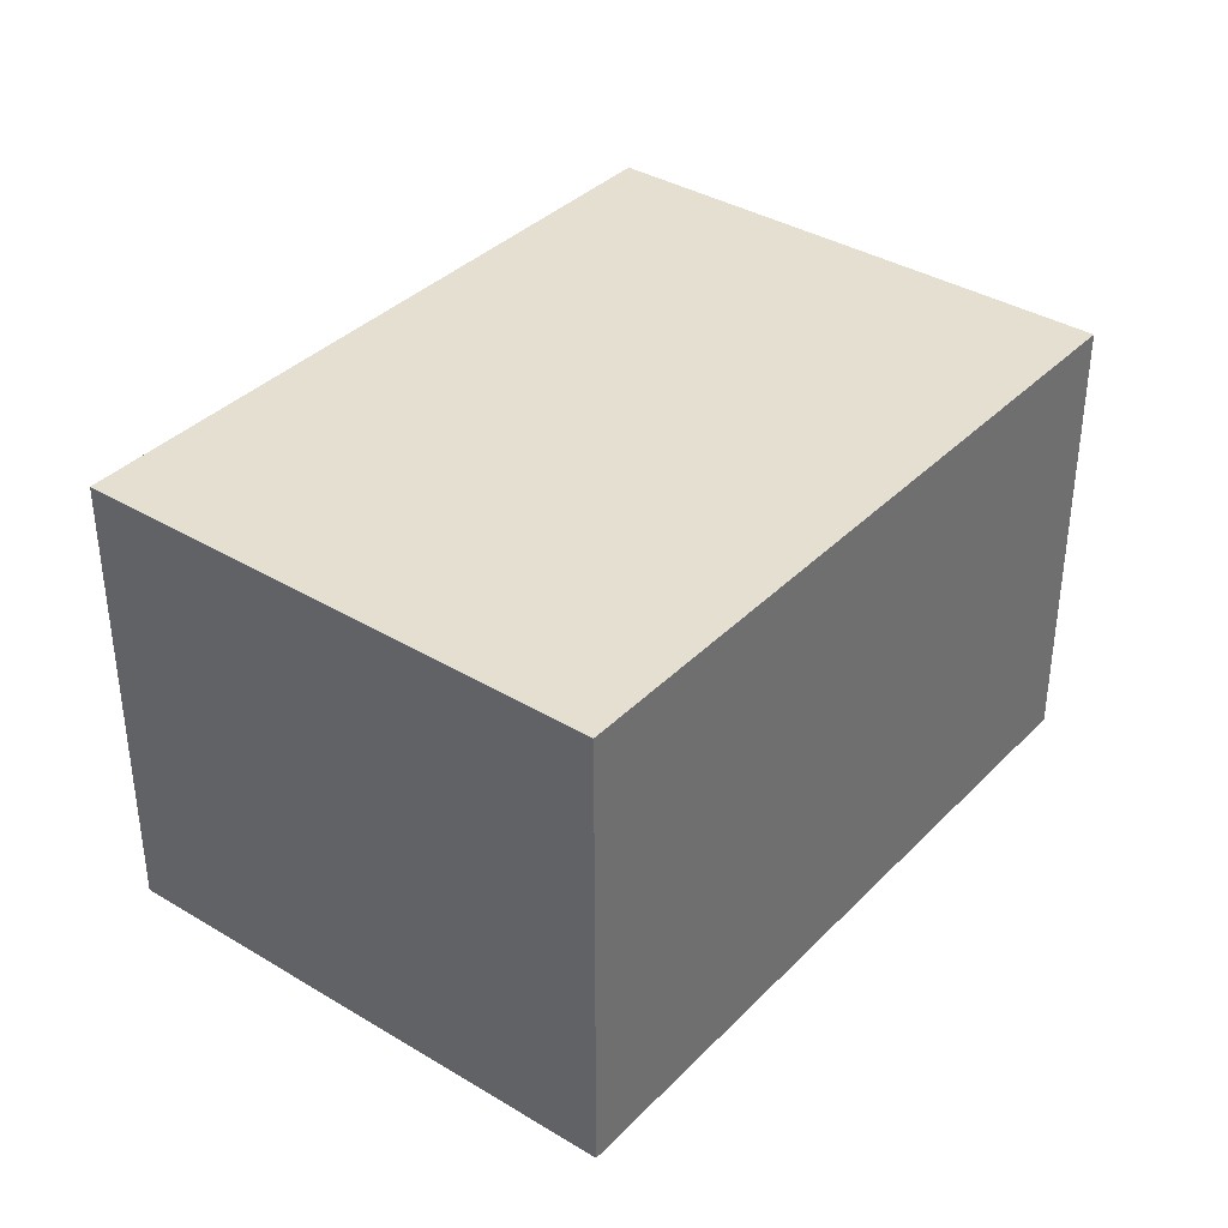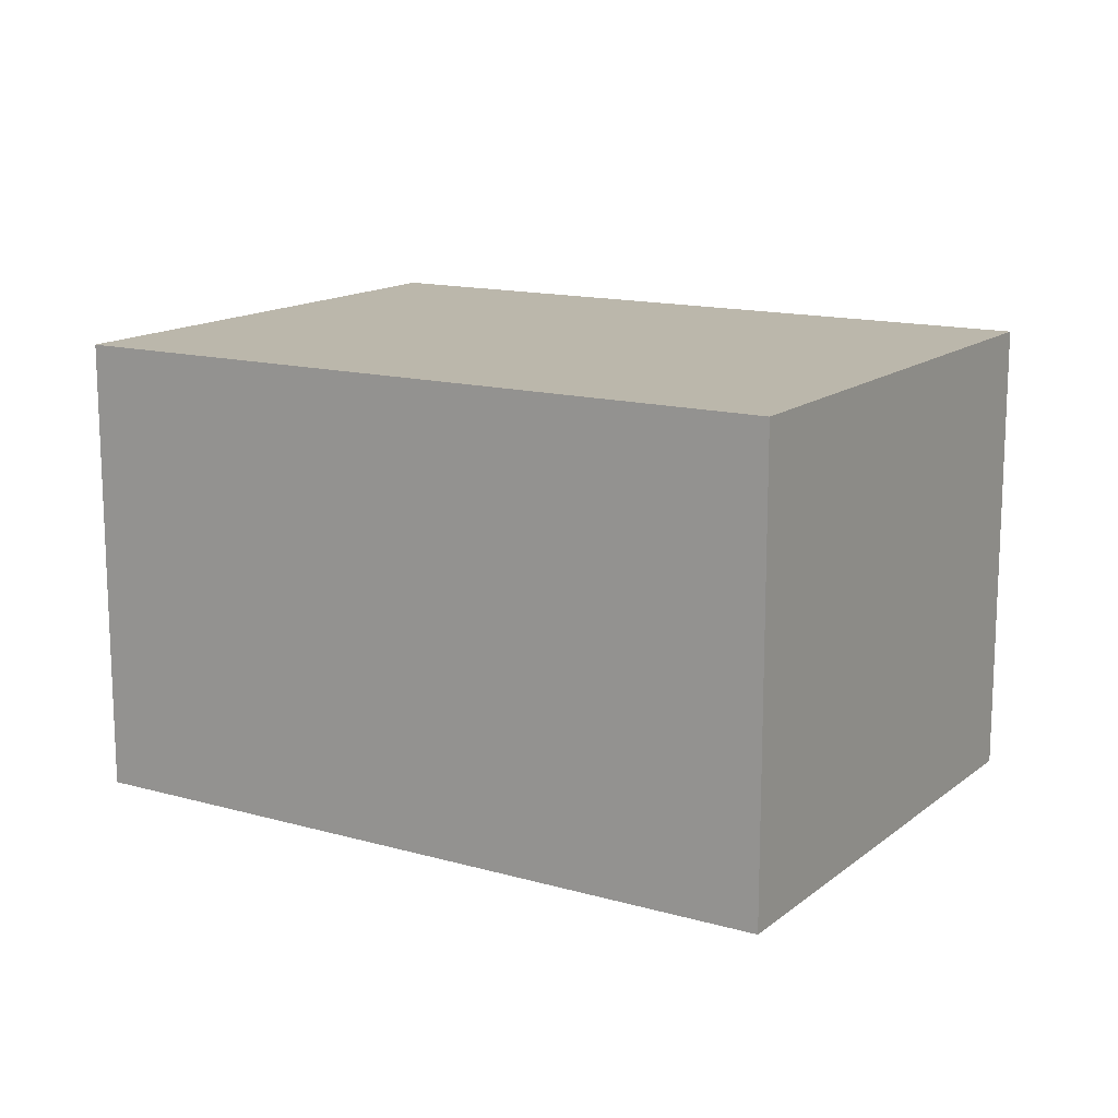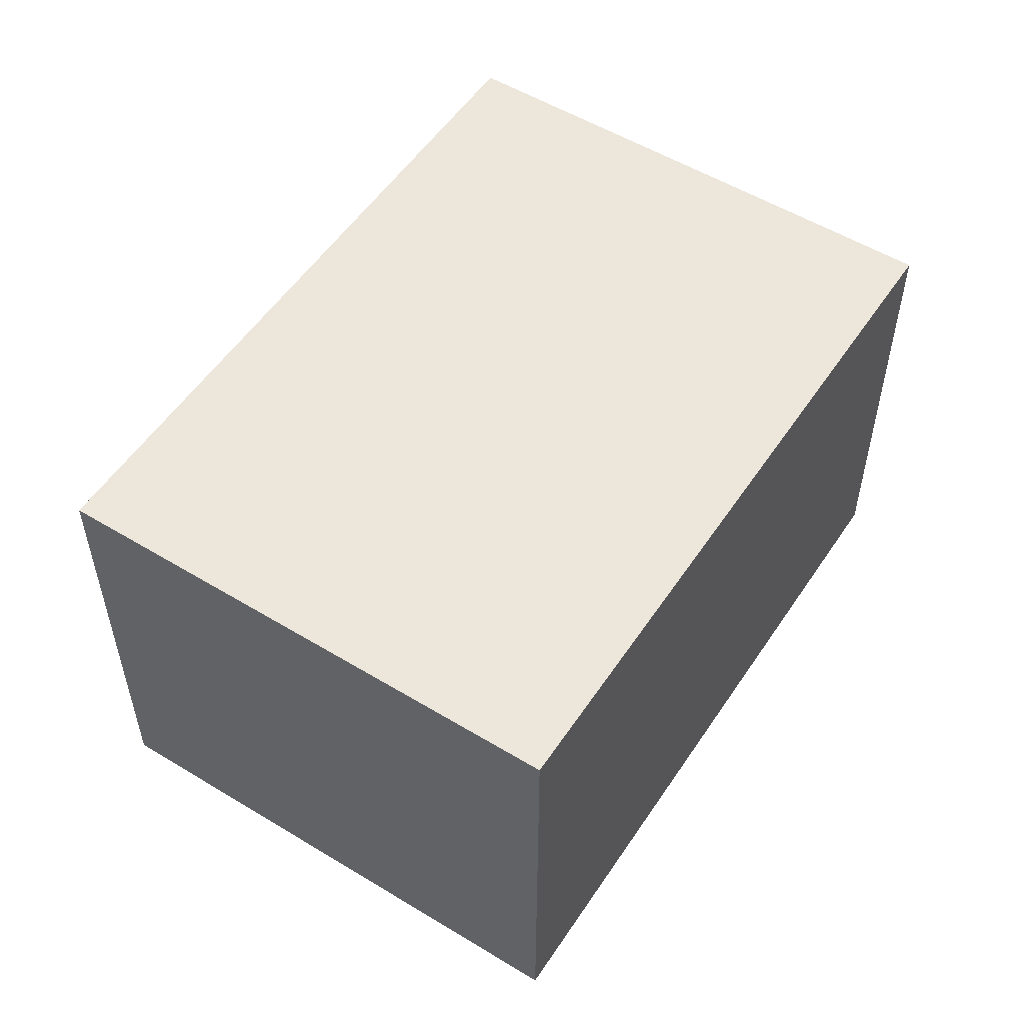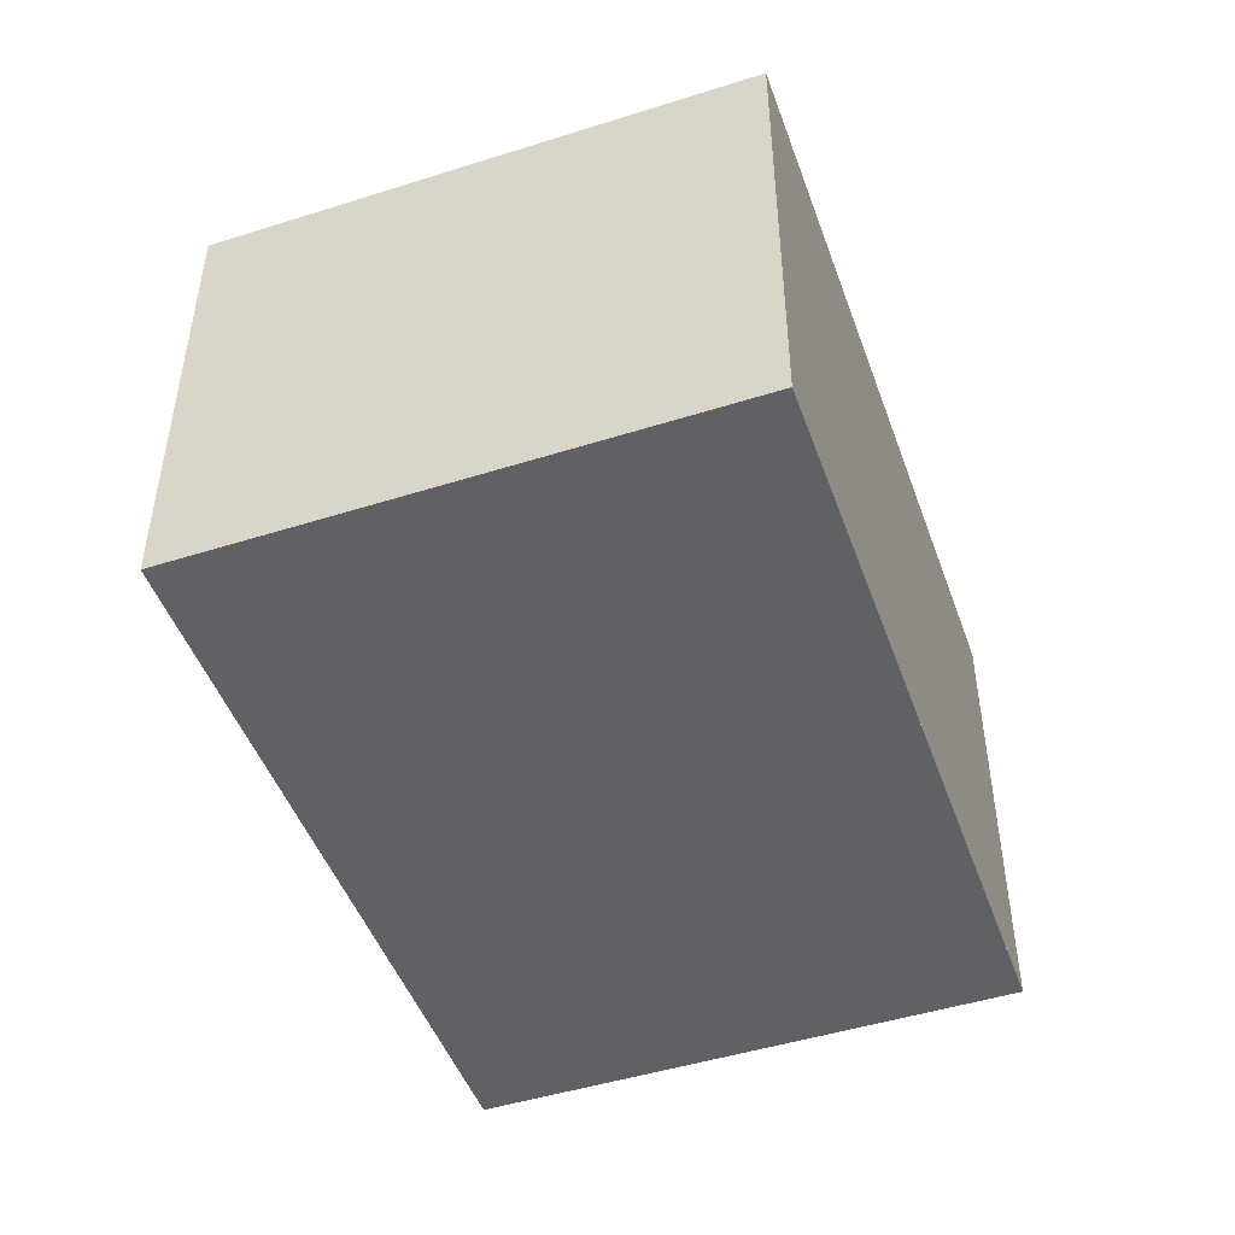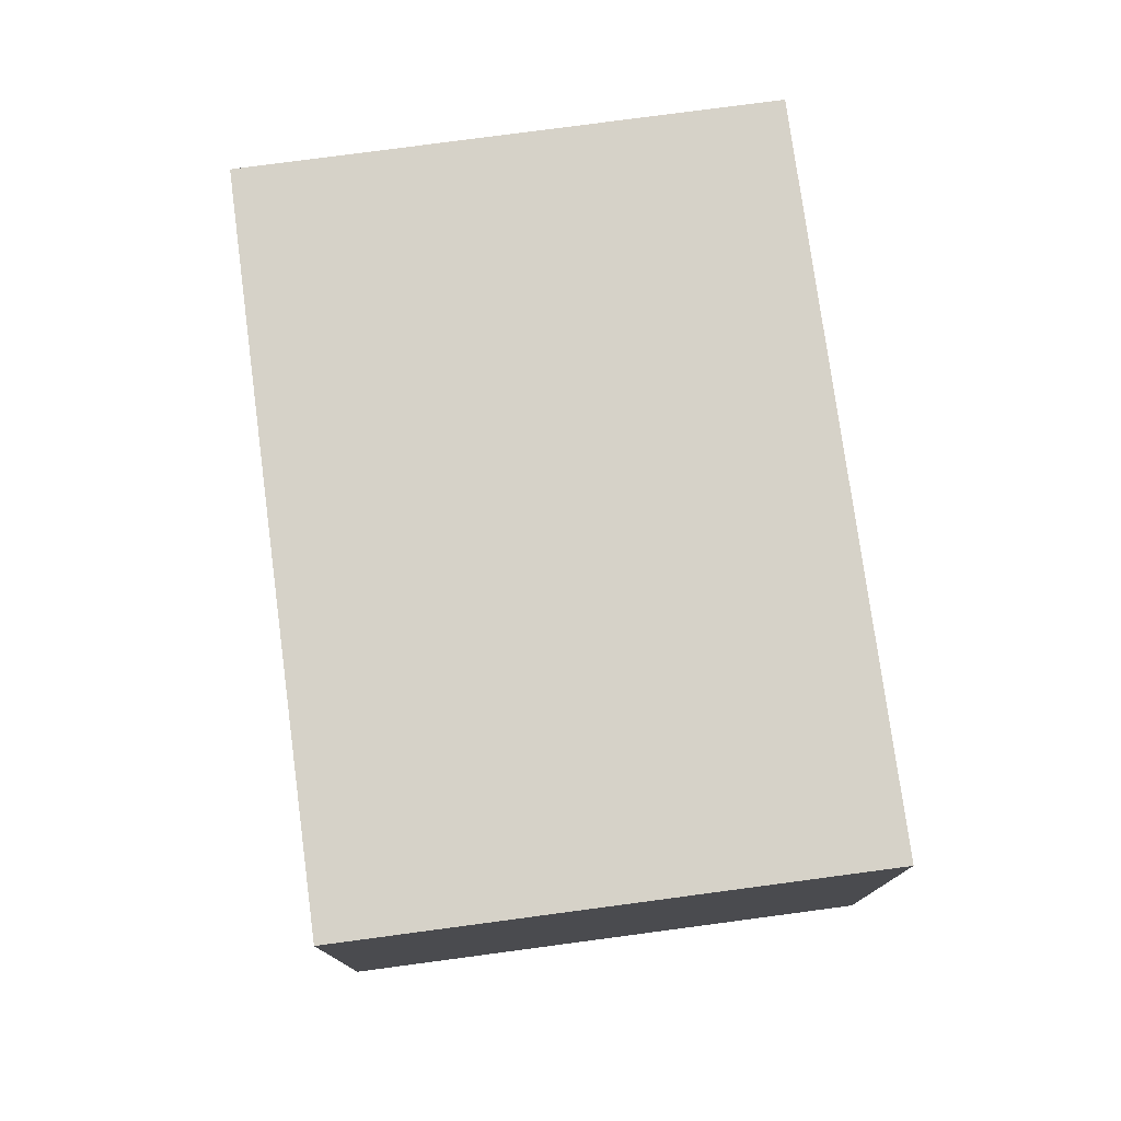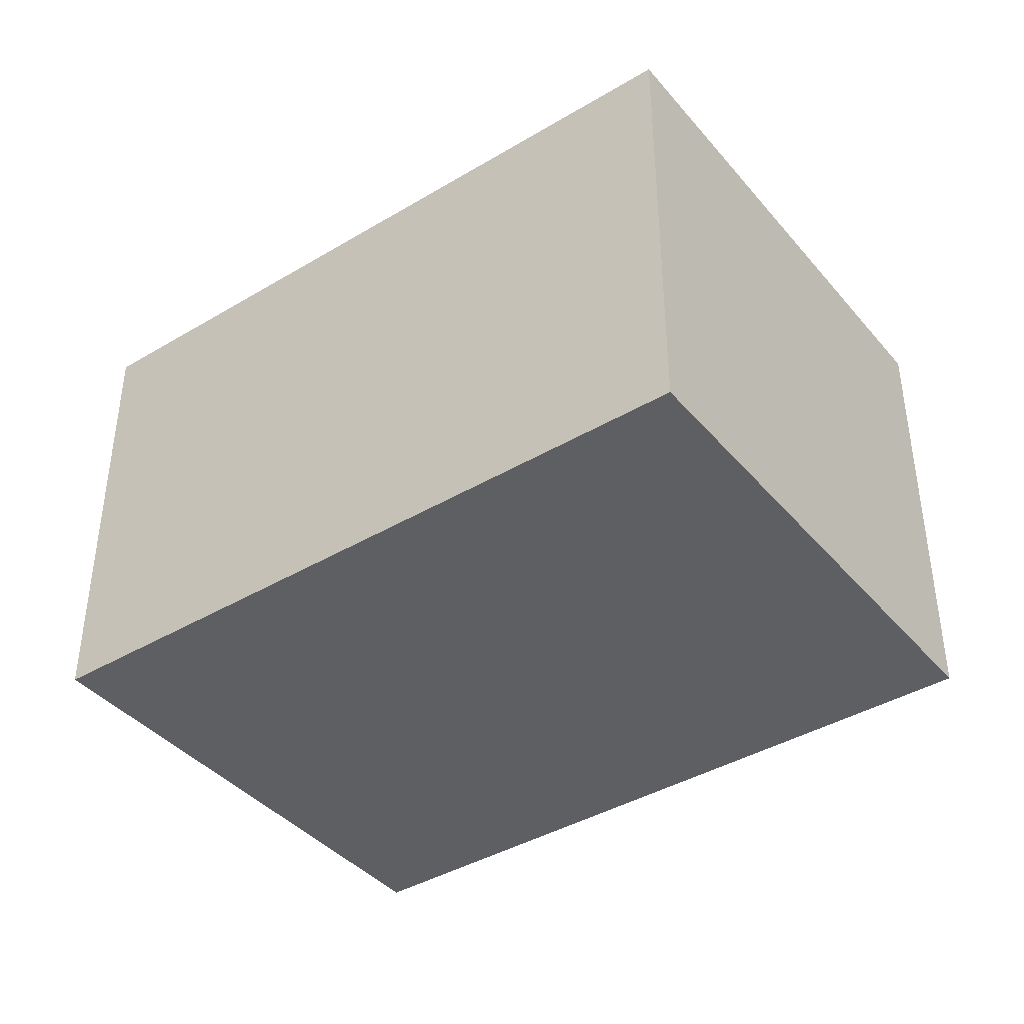
<metadata>
{"format":"obj","ext":"obj","renderer":"f3d","projection":"perspective","resolution":1024,"background":"white","views":[{"elev":36.9,"azim":146.4,"up":"+Z"},{"elev":14.4,"azim":50.4,"up":"+Z"},{"elev":53.8,"azim":141.4,"up":"+Z"},{"elev":-47.9,"azim":-52.0,"up":"+Z"},{"elev":77.2,"azim":-79.1,"up":"+Z"},{"elev":-40.4,"azim":54.7,"up":"+Z"}]}
</metadata>
<code>
v -219.8 -2905 5.232
v -211.8 -2902 5.267
v -209.8 -2908 5.271
v -217.9 -2910 5.236
v -211.8 -2902 5.267
v -209.8 -2908 5.271
v -219.8 -2905 5.232
v -217.8 -2910 5.236
v -217.8 -2910 5.236
v -209.8 -2908 5.271
v -217.9 -2910 5.236
v -209.8 -2908 5.271
v -219.8 -2905 5.232
v -219.8 -2905 5.232
v -219.8 -2905 0
v -219.8 -2905 0
v -209.8 -2908 5.271
v -211.8 -2902 5.267
v -211.8 -2902 0
v -209.8 -2908 0
v -209.8 -2908 5.271
v -209.8 -2908 5.271
v -209.8 -2908 8.882e-16
v -209.8 -2908 0
v -217.9 -2910 5.236
v -217.9 -2910 5.236
v -217.9 -2910 0
v -217.9 -2910 8.882e-16
v -211.8 -2902 5.267
v -211.8 -2902 5.267
v -211.8 -2902 0
v -211.8 -2902 0
v -217.8 -2910 5.236
v -209.8 -2908 5.271
v -209.8 -2908 0
v -217.8 -2910 0
v -211.8 -2902 5.267
v -219.8 -2905 5.232
v -219.8 -2905 0
v -211.8 -2902 0
v -217.9 -2910 5.236
v -217.8 -2910 5.236
v -217.8 -2910 0
v -217.9 -2910 0
v -219.8 -2905 5.232
v -217.9 -2910 5.236
v -217.9 -2910 8.882e-16
v -219.8 -2905 0
v -209.8 -2908 5.271
v -209.8 -2908 5.271
v -209.8 -2908 0
v -209.8 -2908 8.882e-16
v -219.8 -2905 0
v -211.8 -2902 0
v -209.8 -2908 0
v -217.9 -2910 0
f 9 8 4 11
f 12 3 6 10
f 10 6 8 9
f 9 7 5 10
f 11 1 7 9
f 10 5 2 12
f 14 15 16 13
f 18 19 20 17
f 22 23 24 21
f 26 27 28 25
f 30 31 32 29
f 34 35 36 33
f 38 39 40 37
f 42 43 44 41
f 46 47 48 45
f 50 51 52 49
f 54 55 56 53

</code>
